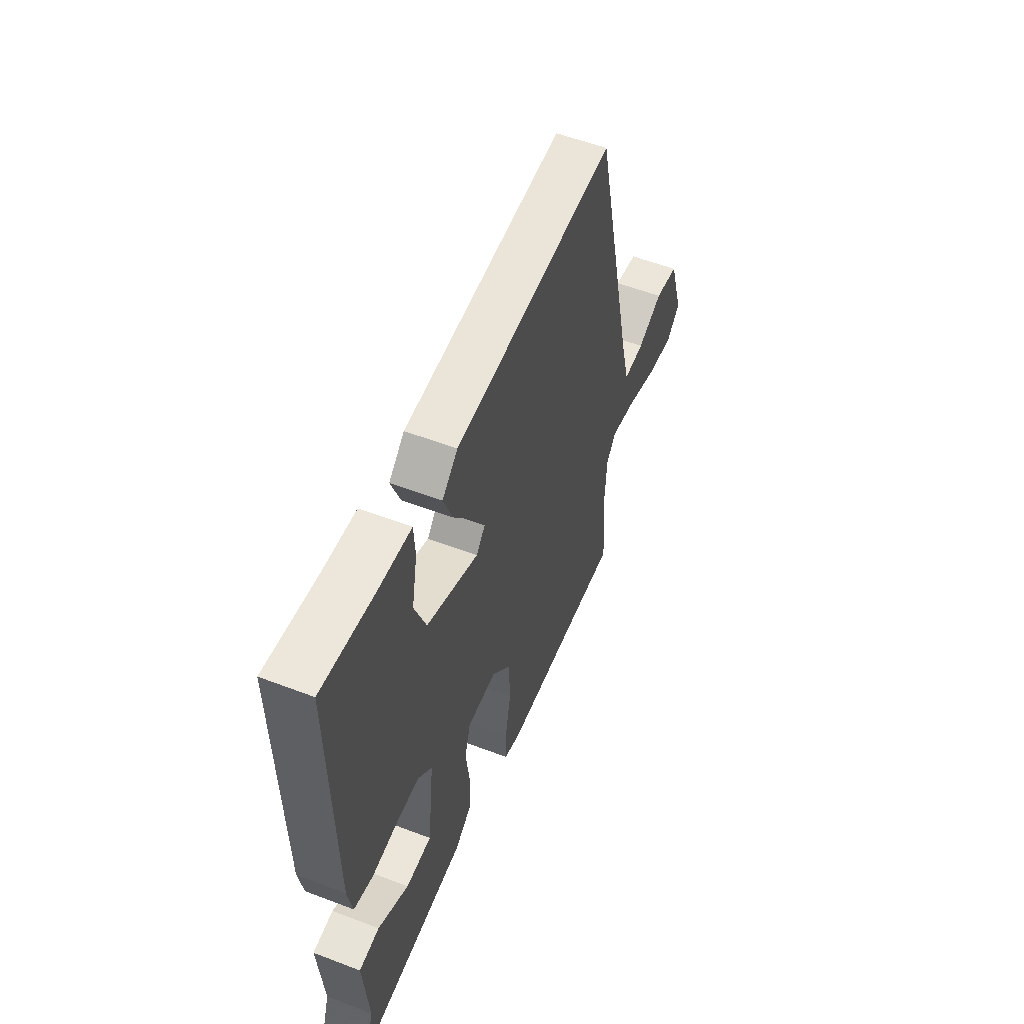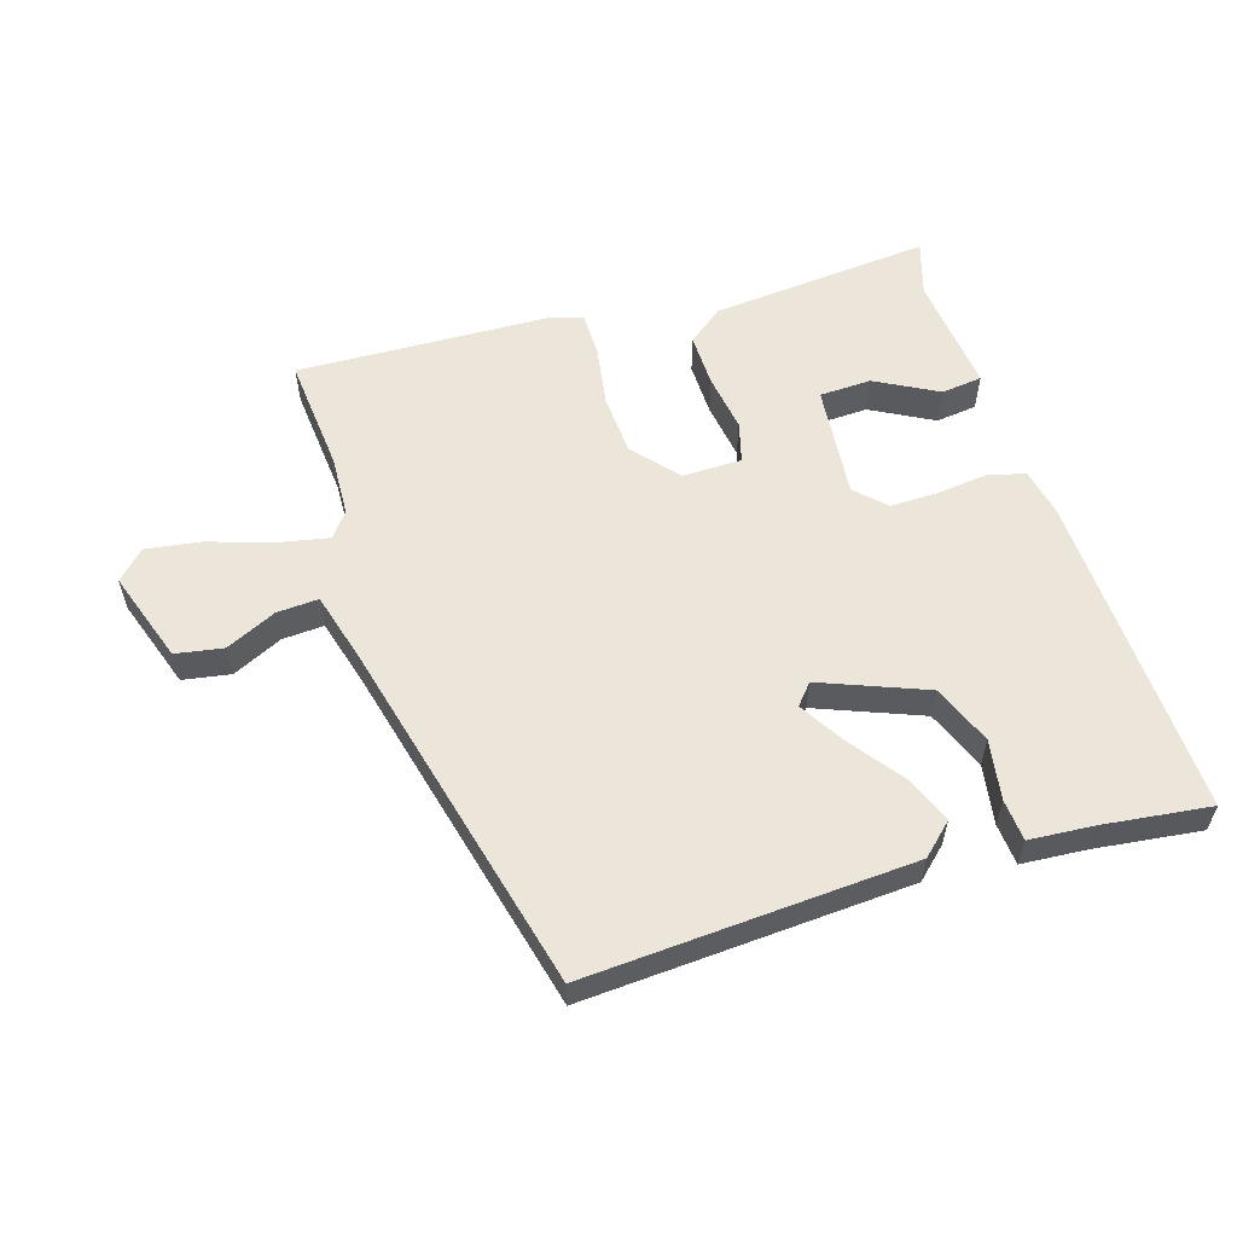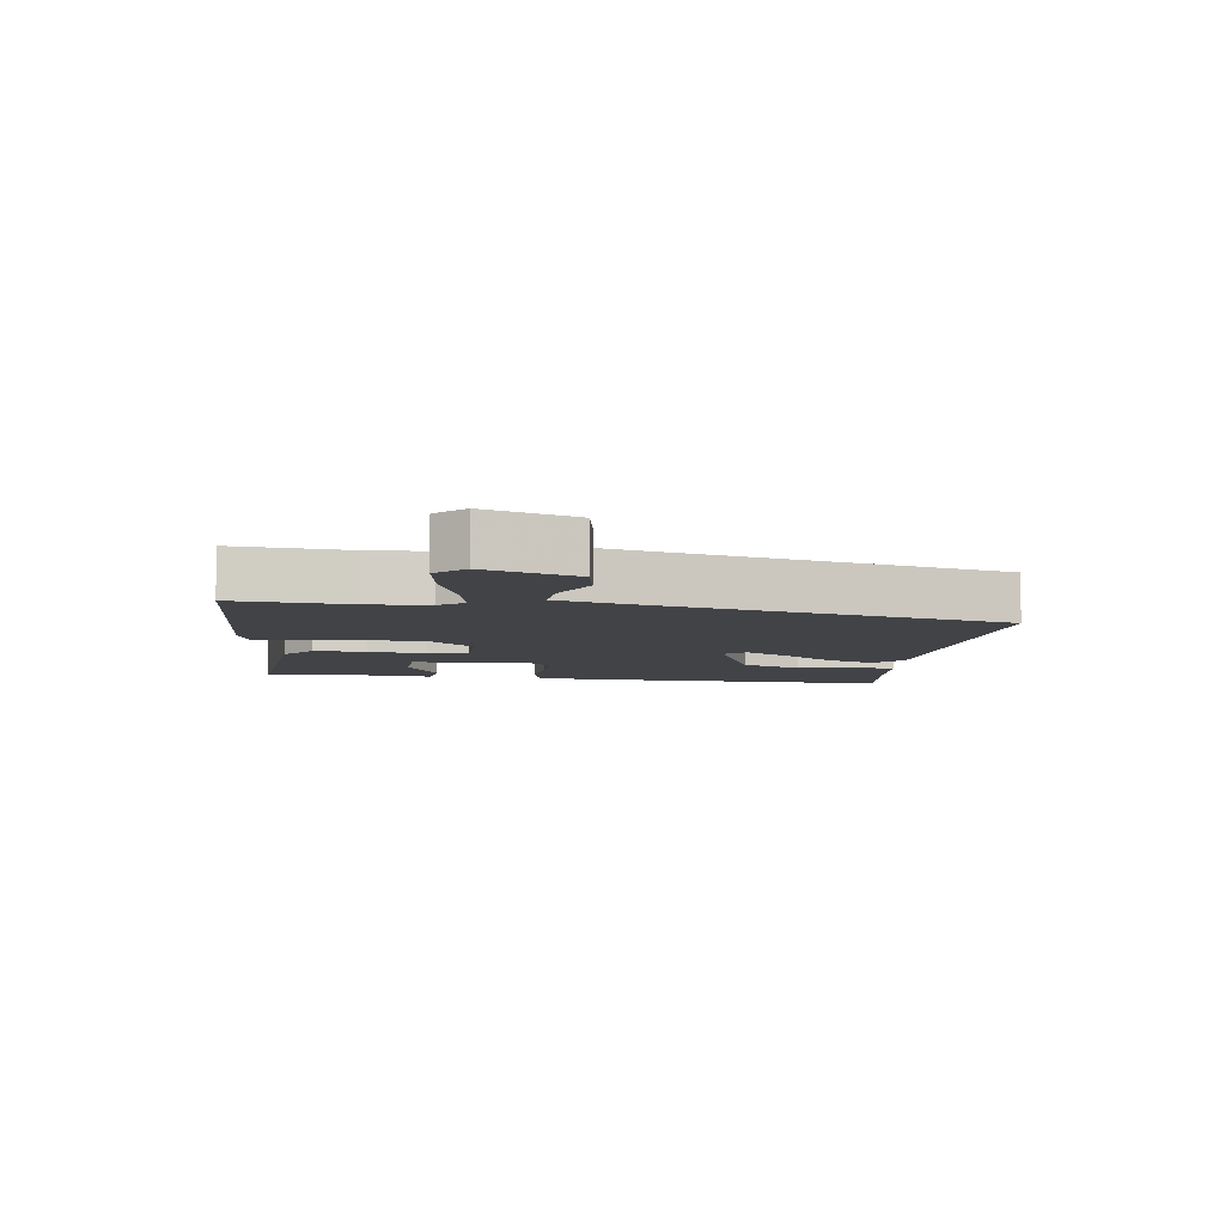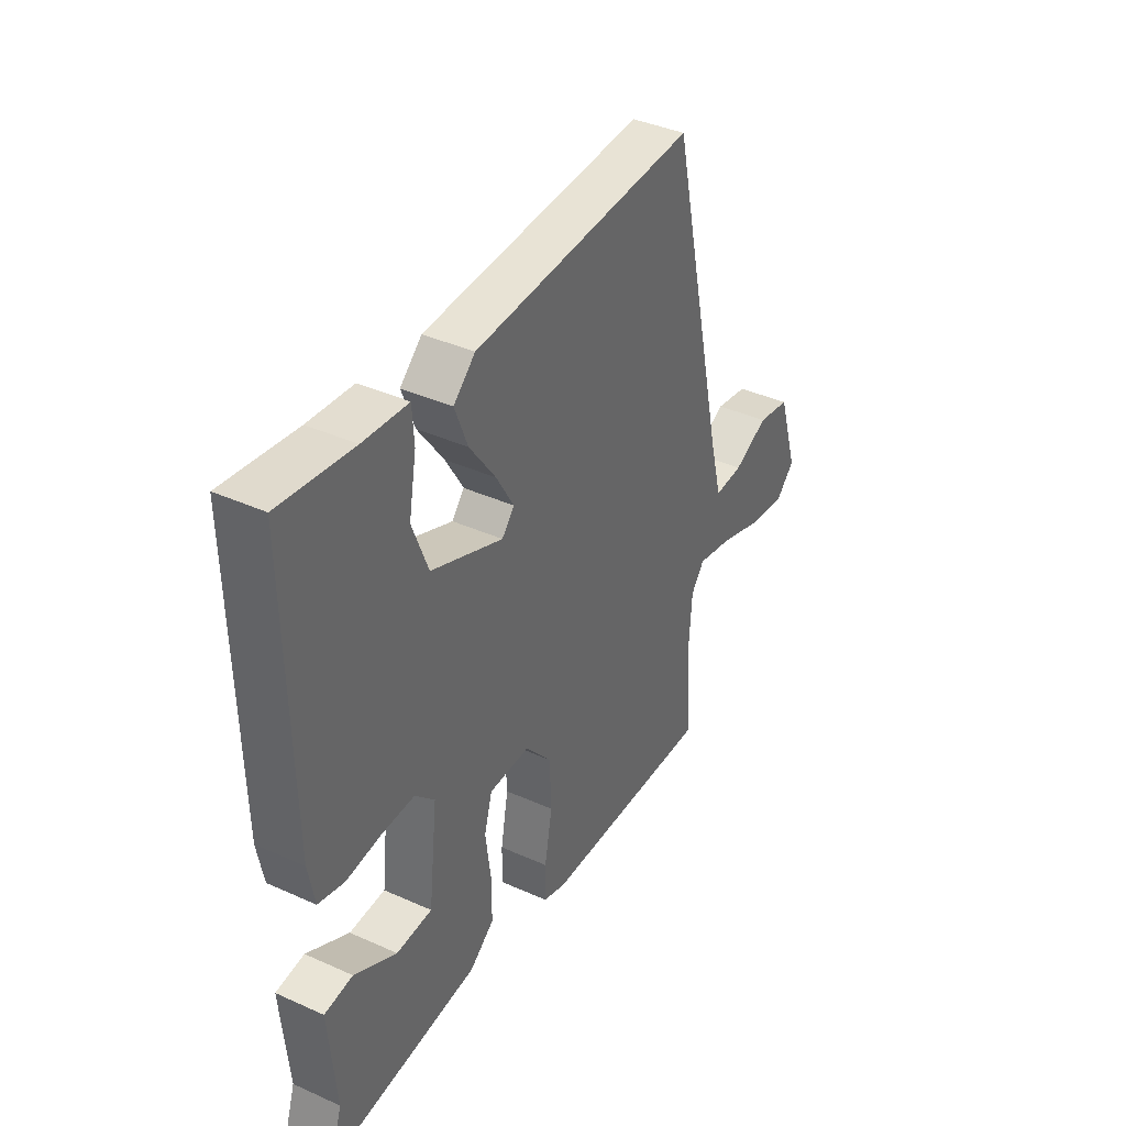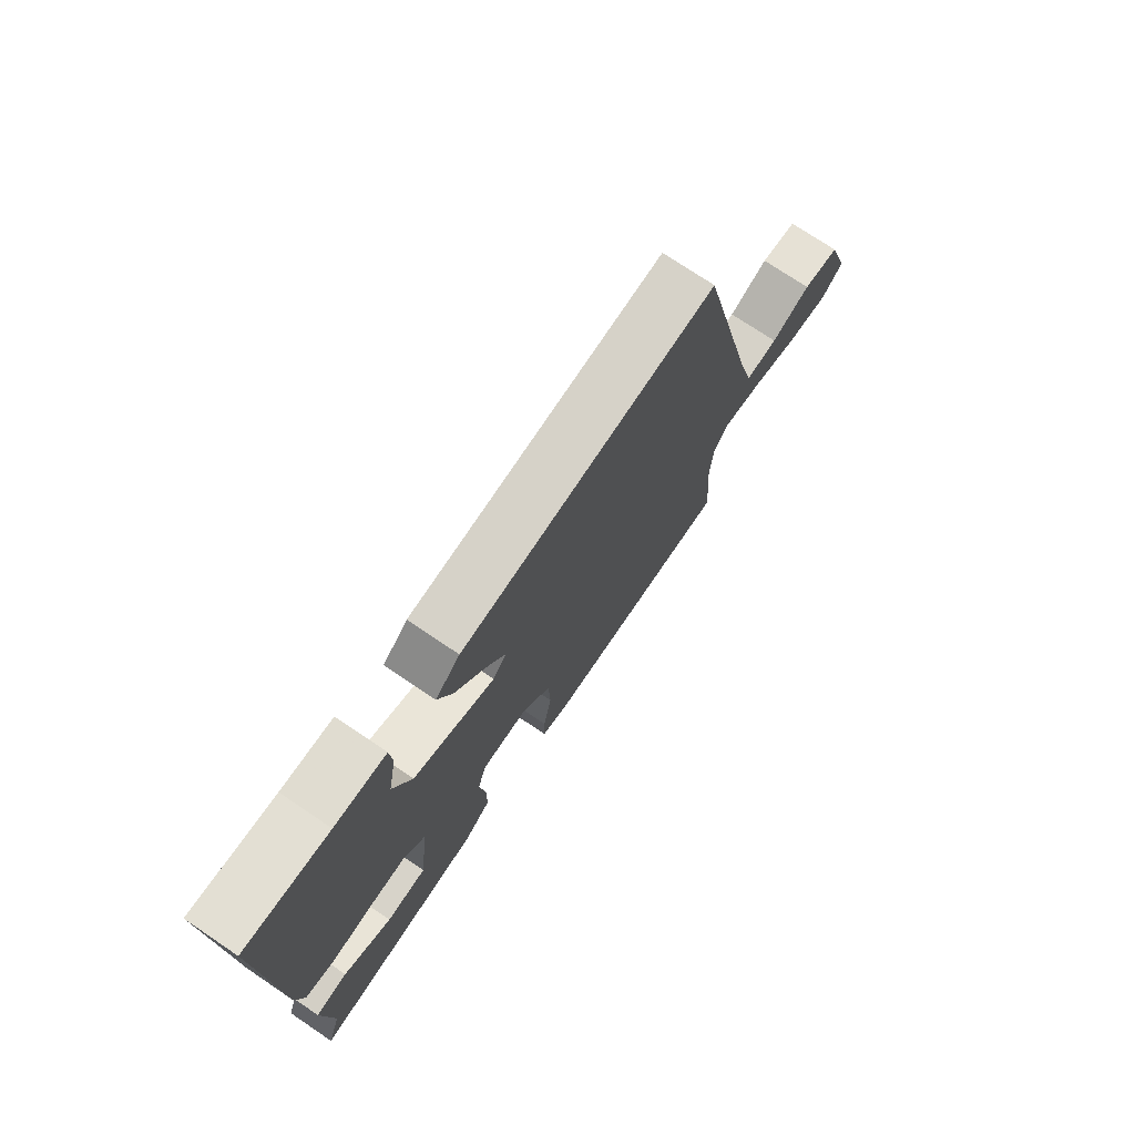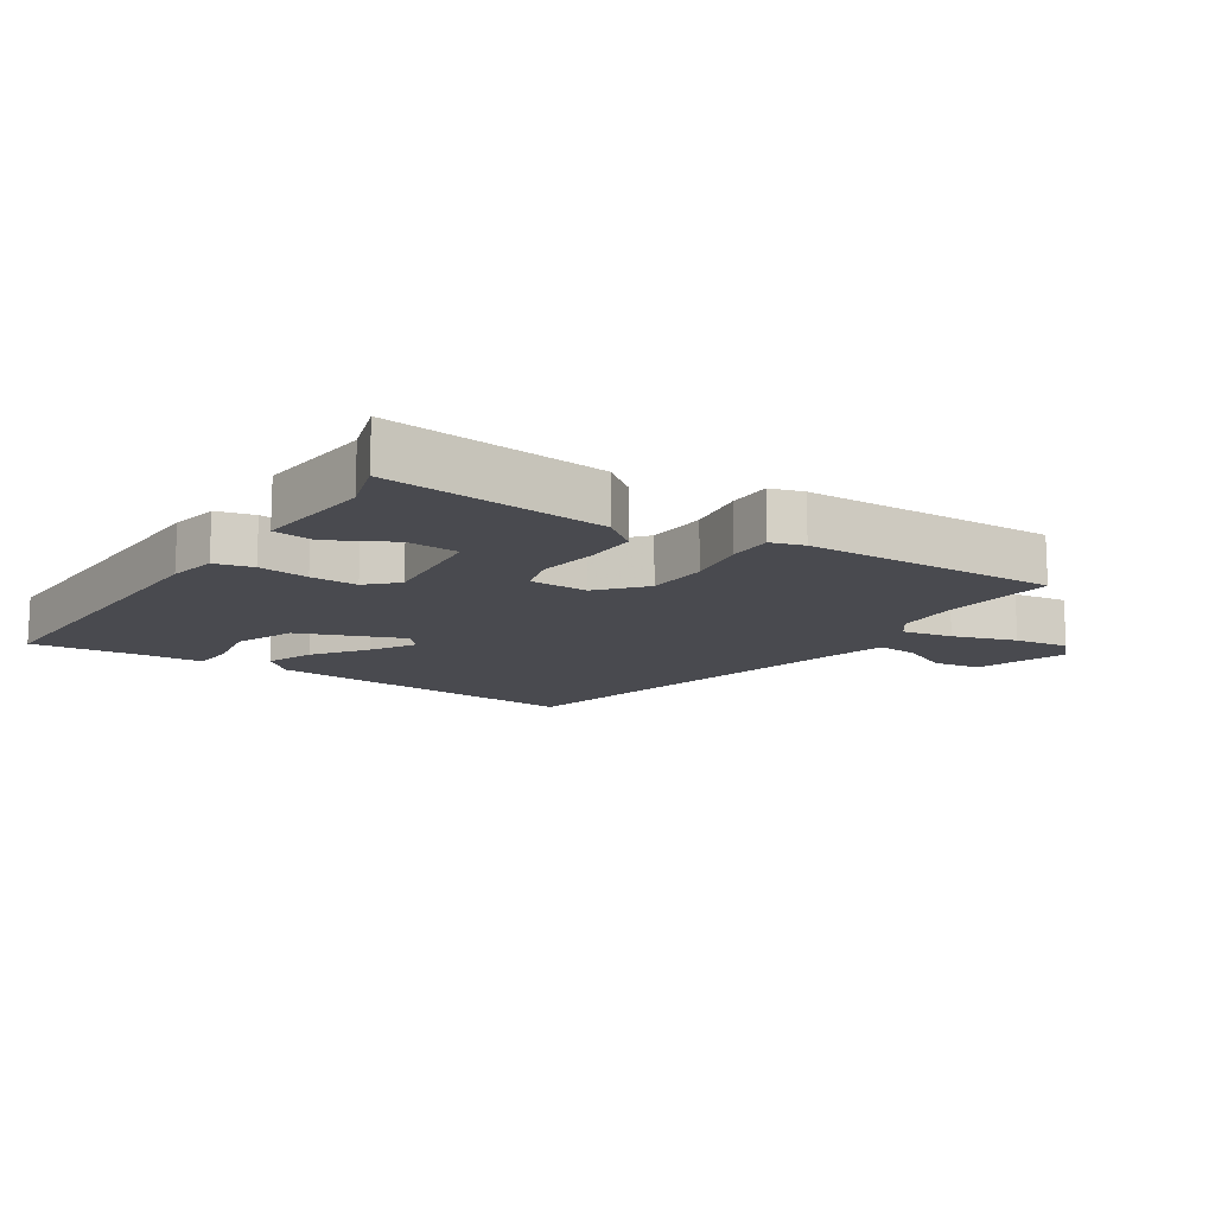
<metadata>
{"format":"obj","ext":"obj","renderer":"f3d","projection":"perspective","resolution":1024,"background":"white","views":[{"elev":55.4,"azim":111.9,"up":"+Z"},{"elev":57.1,"azim":-18.1,"up":"+Y"},{"elev":-7.0,"azim":-98.2,"up":"+Y"},{"elev":39.4,"azim":119.2,"up":"+Z"},{"elev":74.6,"azim":123.9,"up":"+Z"},{"elev":-13.5,"azim":145.7,"up":"+Y"}]}
</metadata>
<code>
v -0.505 0.07 -0.567
v -0.492 0.07 -0.385
v -0.498 0.07 -0.29
v -0.528 0.07 -0.251
v -0.607 0.07 -0.268
v -0.706 0.07 -0.302
v -0.792 0.07 -0.316
v -0.835 0.07 -0.273
v -0.789 0.07 -0.129
v -0.715 0.07 -0.115
v -0.636 0.07 -0.151
v -0.571 0.07 -0.154
v -0.543 0.07 -0.045
v -0.416 0.07 0.516
v 0.09 0.07 0.493
v 0.139 0.07 0.449
v 0.11 0.07 0.374
v 0.051 0.07 0.291
v 0.011 0.07 0.222
v 0.039 0.07 0.19
v 0.201 0.07 0.257
v 0.237 0.07 0.351
v 0.22 0.07 0.444
v 0.224 0.07 0.509
v 0.325 0.07 0.518
v 0.49 0.07 0.541
v 0.482 0.07 0.03
v 0.468 0.07 -0.046
v 0.409 0.07 -0.062
v 0.33 0.07 -0.054
v 0.256 0.07 -0.054
v 0.212 0.07 -0.099
v 0.232 0.07 -0.277
v 0.313 0.07 -0.279
v 0.409 0.07 -0.225
v 0.473 0.07 -0.232
v 0.457 0.07 -0.419
v 0.485 0.07 -0.505
v 0.141 0.07 -0.479
v 0.085 0.07 -0.437
v 0.085 0.07 -0.353
v 0.097 0.07 -0.262
v 0.079 0.07 -0.199
v -0.013 0.07 -0.199
v -0.073 0.07 -0.27
v -0.077 0.07 -0.366
v -0.06 0.07 -0.461
v -0.059 0.07 -0.53
v -0.11 0.07 -0.547
v -0.505 0 -0.567
v -0.492 0 -0.385
v -0.498 0 -0.29
v -0.528 0 -0.251
v -0.607 0 -0.268
v -0.706 0 -0.302
v -0.792 0 -0.316
v -0.835 0 -0.273
v -0.789 0 -0.129
v -0.715 0 -0.115
v -0.636 0 -0.151
v -0.571 0 -0.154
v -0.543 0 -0.045
v -0.416 0 0.516
v 0.09 0 0.493
v 0.139 0 0.449
v 0.11 0 0.374
v 0.051 0 0.291
v 0.011 0 0.222
v 0.039 0 0.19
v 0.201 0 0.257
v 0.237 0 0.351
v 0.22 0 0.444
v 0.224 0 0.509
v 0.325 0 0.518
v 0.49 0 0.541
v 0.482 0 0.03
v 0.468 0 -0.046
v 0.409 0 -0.062
v 0.33 0 -0.054
v 0.256 0 -0.054
v 0.212 0 -0.099
v 0.232 0 -0.277
v 0.313 0 -0.279
v 0.409 0 -0.225
v 0.473 0 -0.232
v 0.457 0 -0.419
v 0.485 0 -0.505
v 0.141 0 -0.479
v 0.085 0 -0.437
v 0.085 0 -0.353
v 0.097 0 -0.262
v 0.079 0 -0.199
v -0.013 0 -0.199
v -0.073 0 -0.27
v -0.077 0 -0.366
v -0.06 0 -0.461
v -0.059 0 -0.53
v -0.11 0 -0.547
f 46 47 48 49
f 45 46 49 1
f 44 45 1 2
f 39 40 41 42
f 37 38 39 42
f 37 42 43
f 34 35 36 37
f 33 34 37
f 33 37 43
f 32 33 43
f 31 32 43 44
f 27 28 29 30
f 25 26 27 30
f 25 30 31
f 22 23 24 25
f 21 22 25 31
f 20 21 31 44
f 15 16 17 18
f 13 14 15 18
f 12 13 18 19
f 8 9 10 11
f 8 11 12
f 5 6 7 8
f 4 5 8 12
f 3 4 12 19
f 19 20 44
f 2 3 19 44
f 98 97 96 95
f 50 98 95 94
f 51 50 94 93
f 91 90 89 88
f 91 88 87 86
f 92 91 86
f 86 85 84 83
f 86 83 82
f 92 86 82
f 92 82 81
f 93 92 81 80
f 79 78 77 76
f 79 76 75 74
f 80 79 74
f 74 73 72 71
f 80 74 71 70
f 93 80 70 69
f 67 66 65 64
f 67 64 63 62
f 68 67 62 61
f 60 59 58 57
f 61 60 57
f 57 56 55 54
f 61 57 54 53
f 68 61 53 52
f 93 69 68
f 93 68 52 51
f 1 50 51 2
f 2 51 52 3
f 3 52 53 4
f 4 53 54 5
f 5 54 55 6
f 6 55 56 7
f 7 56 57 8
f 8 57 58 9
f 9 58 59 10
f 10 59 60 11
f 11 60 61 12
f 12 61 62 13
f 13 62 63 14
f 14 63 64 15
f 15 64 65 16
f 16 65 66 17
f 17 66 67 18
f 18 67 68 19
f 19 68 69 20
f 20 69 70 21
f 21 70 71 22
f 22 71 72 23
f 23 72 73 24
f 24 73 74 25
f 25 74 75 26
f 26 75 76 27
f 27 76 77 28
f 28 77 78 29
f 29 78 79 30
f 30 79 80 31
f 31 80 81 32
f 32 81 82 33
f 33 82 83 34
f 34 83 84 35
f 35 84 85 36
f 36 85 86 37
f 37 86 87 38
f 38 87 88 39
f 39 88 89 40
f 40 89 90 41
f 41 90 91 42
f 42 91 92 43
f 43 92 93 44
f 44 93 94 45
f 45 94 95 46
f 46 95 96 47
f 47 96 97 48
f 48 97 98 49
f 49 98 50 1

</code>
